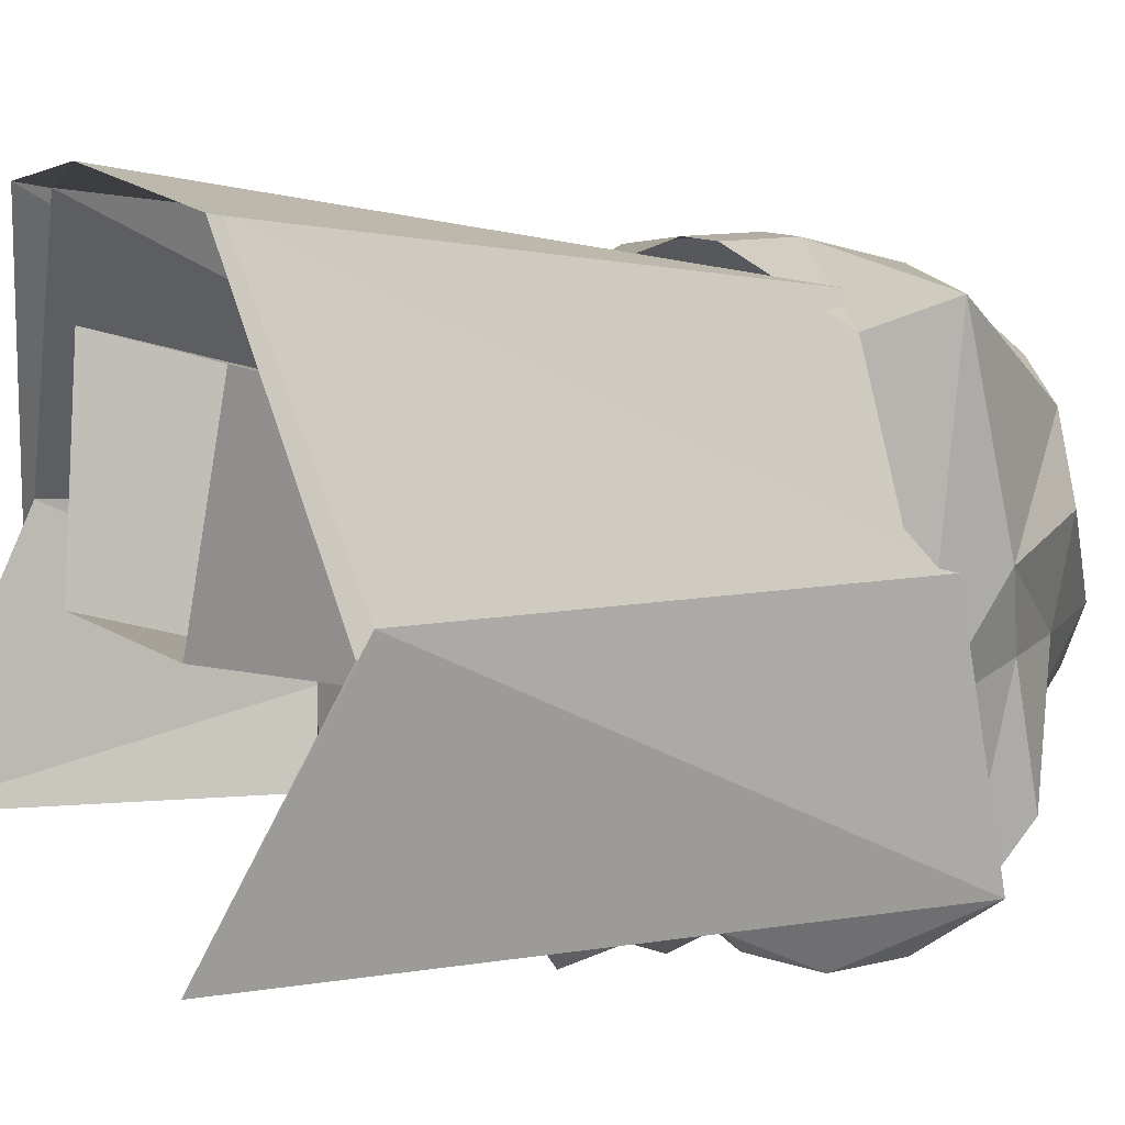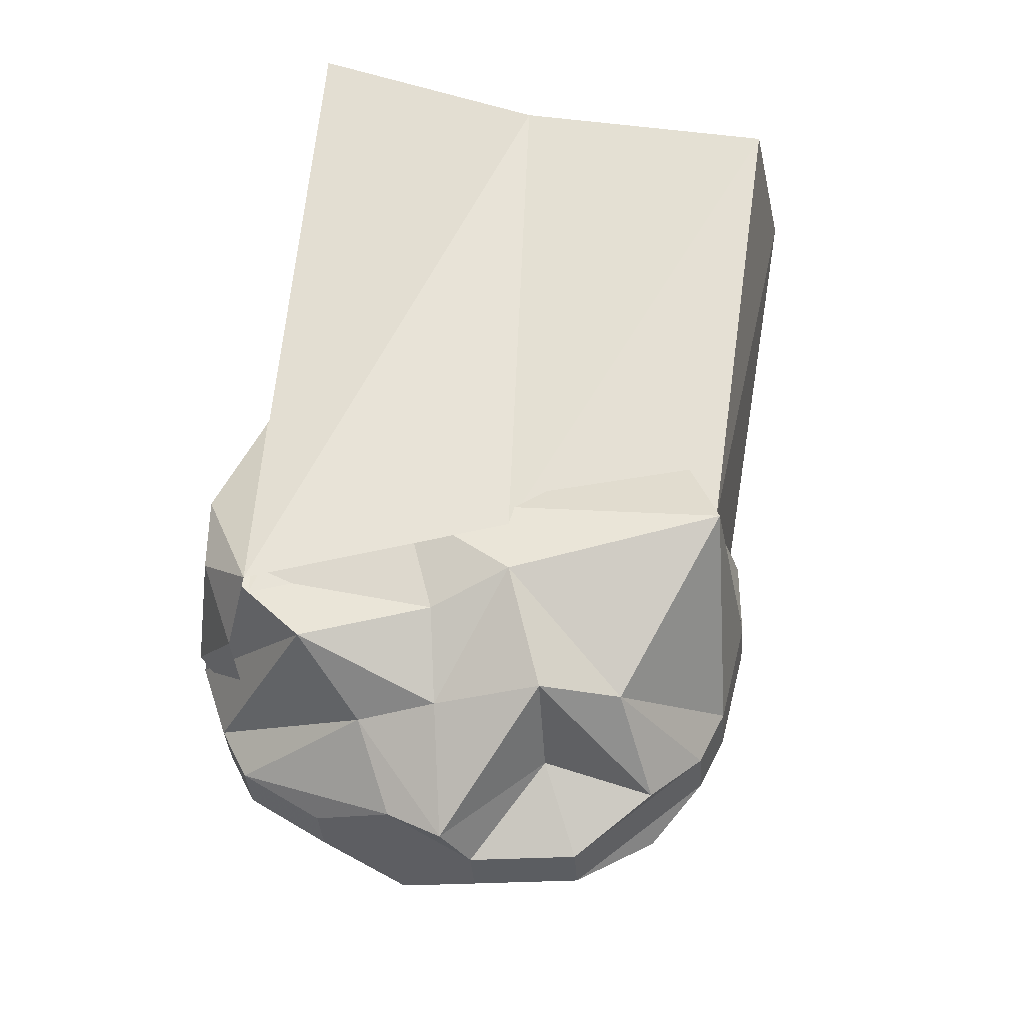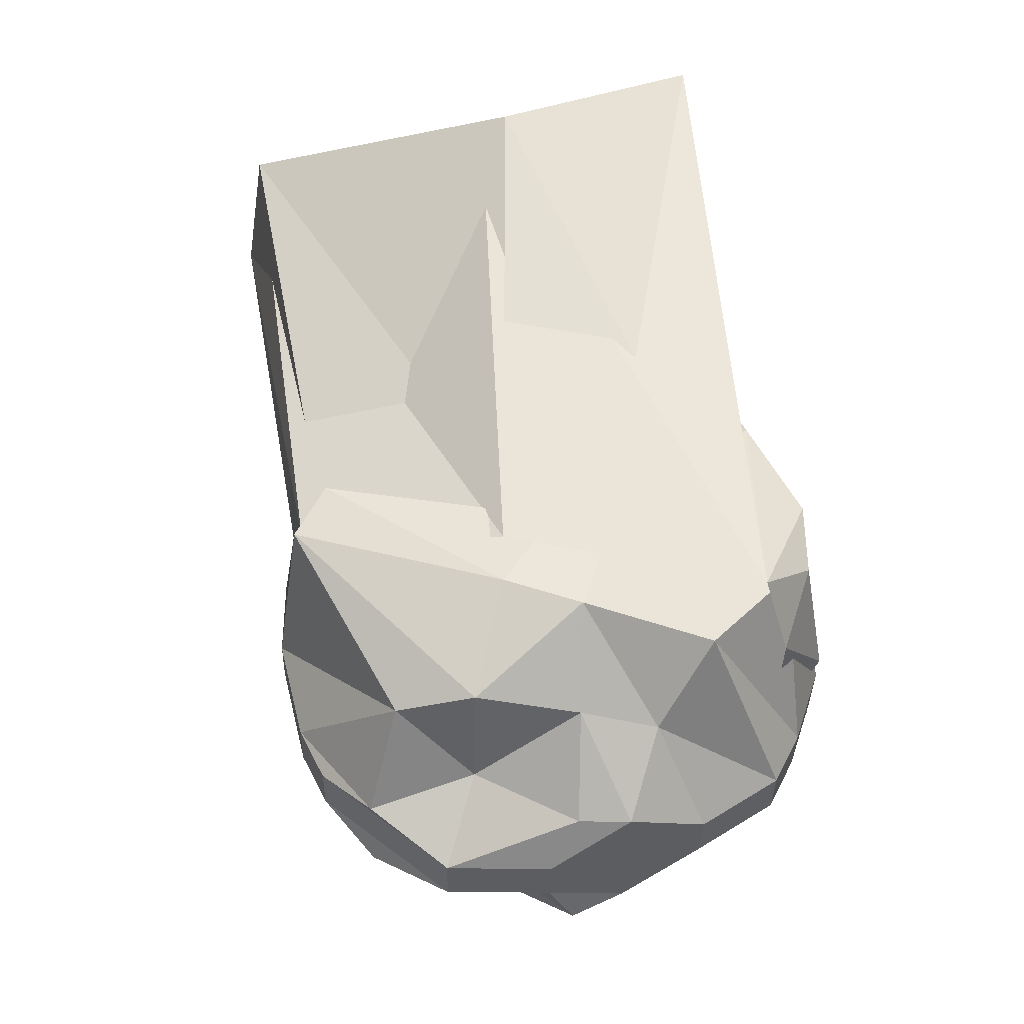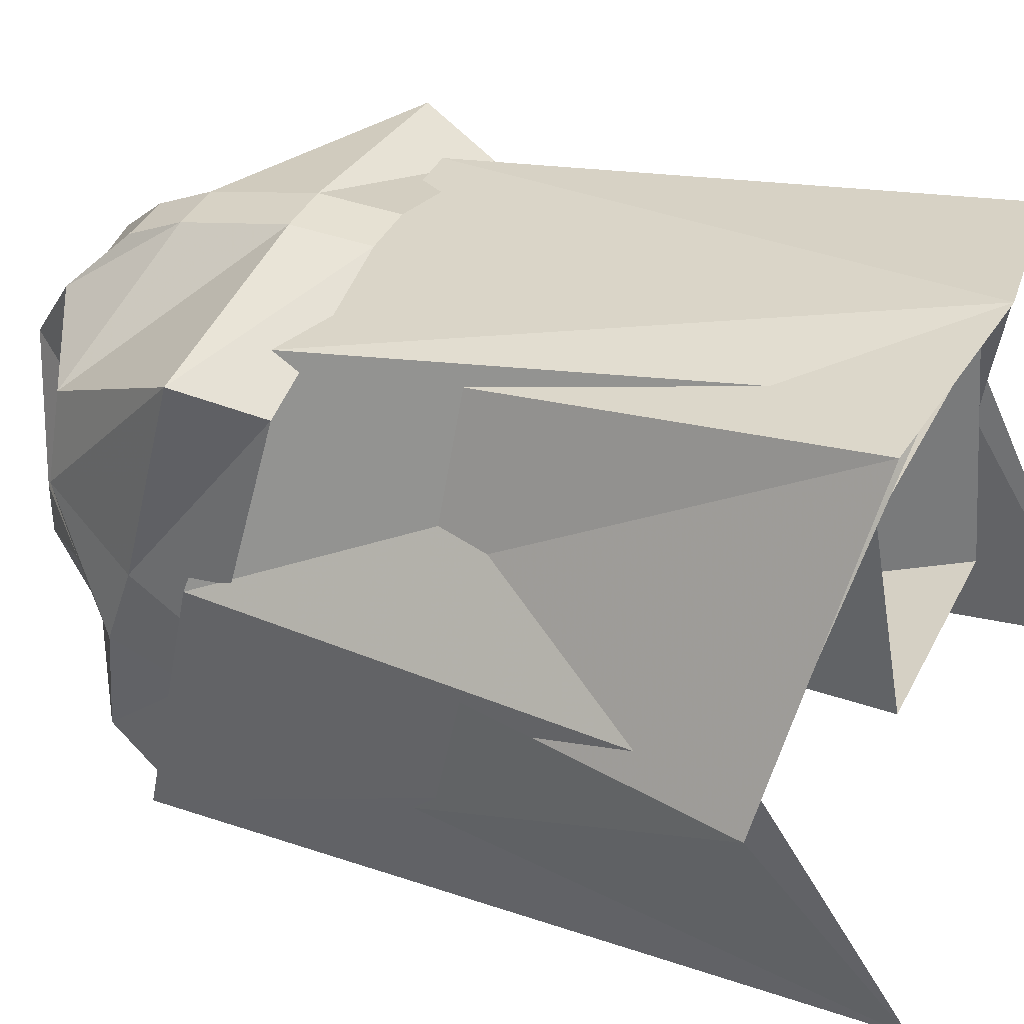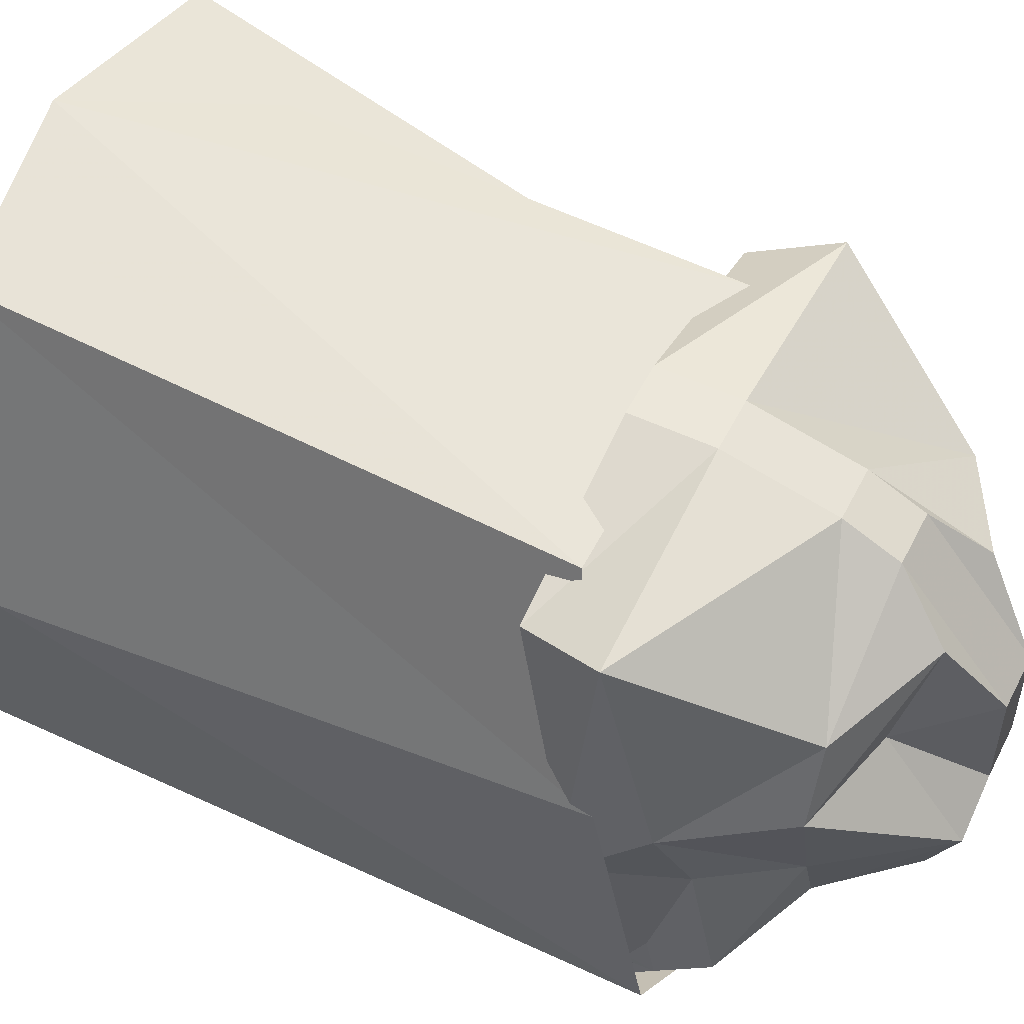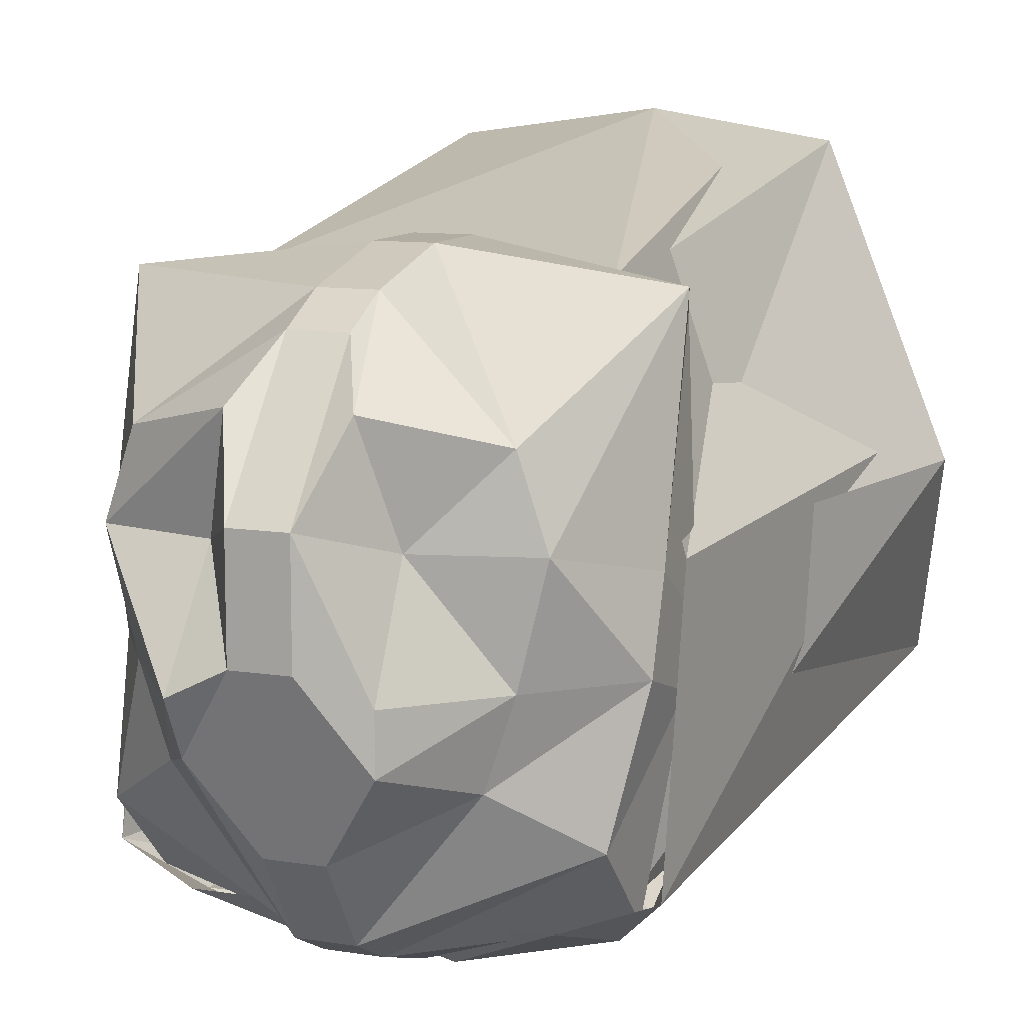
<metadata>
{"format":"obj","ext":"obj","renderer":"f3d","projection":"perspective","resolution":1024,"background":"white","views":[{"elev":11.0,"azim":-121.5,"up":"+Z"},{"elev":-36.1,"azim":-86.2,"up":"+Y"},{"elev":-36.6,"azim":88.9,"up":"+Y"},{"elev":38.9,"azim":114.5,"up":"+Z"},{"elev":53.6,"azim":-63.4,"up":"+Z"},{"elev":10.6,"azim":21.7,"up":"+Z"}]}
</metadata>
<code>
o item/karils_coif/female
v 9 -183 -2
v 11 -163 -1
v 4 -161 9
v 6 -181 6
v 0 -160 10
v -6 -181 6
v -7 -161 9
v -9 -183 -2
v -11 -163 -1
v -9 -185 -12
v -10 -158 -10
v 9 -185 -12
v 10 -158 -10
v 4 -179 -14
v 7 -180 -14
v 0 -180 -14
v 4 -178 -13
v 7 -176 -12
v 7 -183 -14
v 2 -183 -14
v 2 -182 -14
v 0 -183 -15
v 0 -175 -15
v 1 -174 -13
v 5 -171 -9
v 9 -183 -5
v 9 -174 -5
v 7 -172 1
v 3 -169 3
v -3 -169 3
v -7 -172 1
v -9 -174 -5
v -9 -183 -5
v -7 -176 -12
v -7 -180 -14
v -7 -183 -14
v -6 -186 -13
v -2 -184 -15
v 0 -186 -13
v 2 -184 -15
v 6 -186 -13
v -4 -179 -14
v -4 -178 -13
v -1 -174 -13
v -2 -183 -14
v -3 -182 -14
v -9 -175 -5
v -5 -171 -9
v 9 -175 -5
v 2 -168 -5
v 5 -162 5
v -5 -162 5
v -2 -168 -5
v -4 -169 -10
v -9 -177 -6
v -3 -177 -14
v -1 -178 -14
v 1 -178 -14
v 3 -177 -14
v 4 -169 -10
v 9 -177 -6
v 4 -161 -3
v -4 -161 -3
v -8 -183 -2
v -8 -185 -12
v -10 -163 -2
v 12 -163 -2
v 8 -185 -12
v 8 -183 -2
v 7 -161 9
v 8 -183 -4
v 5 -181 5
v -5 -181 5
v -6 -161 9
v -8 -183 -4
v 1 -193 0
v 1 -193 -4
v 3 -192 -5
v 3 -190 -1
v 2 -191 3
v 1 -189 5
v -1 -193 0
v -1 -193 -4
v 1 -191 -10
v 3 -192 -7
v 6 -189 -5
v 7 -189 -1
v 6 -189 2
v 1 -187 6
v -1 -189 5
v -2 -191 3
v -3 -190 -1
v -3 -193 -5
v -3 -192 -7
v -1 -191 -10
v -1 -189 -13
v 1 -189 -13
v 5 -189 -8
v 9 -186 -5
v 9 -185 -2
v 9 -183 6
v 1 -183 7
v -1 -187 6
v -6 -189 2
v -7 -189 -1
v -6 -189 -5
v -5 -189 -8
v 9 -183 -6
v 9 -182 -4
v 8 -180 5
v 1 -180 7
v -1 -180 7
v -1 -183 7
v -9 -183 6
v -9 -185 -2
v -8 -186 -5
v -8 -187 -10
v -1 -187 -14
v 1 -187 -14
v 8 -187 -10
v 8 -184 -13
v 1 -184 -15
v -1 -184 -15
v -8 -184 -13
v -9 -182 -6
v -9 -182 -4
v -8 -180 5
v 0 -167 -12
f 1 2 3
f 1 3 4
f 4 3 5
f 4 5 6
f 6 5 7
f 6 7 8
f 8 7 9
f 8 9 10
f 10 9 11
f 12 13 2
f 12 2 1
f 14 15 16
f 14 16 17
f 14 17 15
f 15 17 18
f 15 18 12
f 15 12 19
f 15 19 20
f 15 20 21
f 15 21 16
f 16 21 20
f 16 20 22
f 16 22 16
f 16 16 23
f 16 23 24
f 16 24 17
f 17 24 18
f 18 24 25
f 18 25 26
f 18 26 12
f 12 26 1
f 1 26 27
f 1 27 28
f 1 28 4
f 4 28 29
f 4 29 30
f 4 30 6
f 6 30 31
f 6 31 8
f 8 31 32
f 8 32 33
f 8 33 10
f 10 33 34
f 10 34 35
f 10 35 36
f 10 36 37
f 37 36 38
f 37 38 39
f 39 38 22
f 39 22 40
f 39 40 41
f 41 40 19
f 41 19 12
f 16 35 42
f 16 42 43
f 16 43 44
f 16 44 23
f 16 23 16
f 16 16 22
f 16 22 45
f 16 45 46
f 16 46 35
f 35 46 45
f 35 45 36
f 36 45 38
f 38 45 22
f 33 32 47
f 33 47 48
f 33 48 34
f 34 48 44
f 34 44 43
f 34 43 35
f 35 43 42
f 49 27 26
f 49 26 25
f 28 50 29
f 29 50 51
f 29 51 52
f 29 52 30
f 30 52 53
f 30 53 31
f 31 53 32
f 32 53 47
f 47 53 54
f 47 54 55
f 55 54 34
f 34 54 44
f 34 44 56
f 56 44 57
f 57 44 23
f 57 23 16
f 16 23 24
f 16 24 58
f 58 24 59
f 59 24 18
f 18 24 60
f 18 60 61
f 61 60 49
f 49 60 50
f 49 50 27
f 27 50 28
f 20 40 22
f 40 20 19
f 62 51 50
f 62 50 63
f 63 50 53
f 63 53 52
f 64 65 66
f 66 65 11
f 67 68 69
f 68 67 13
f 70 67 71
f 70 71 72
f 70 72 5
f 5 72 73
f 5 73 74
f 74 73 75
f 74 75 66
f 76 77 78
f 76 78 79
f 76 79 80
f 76 80 81
f 76 81 82
f 76 82 77
f 77 82 83
f 77 83 84
f 77 84 85
f 77 85 78
f 78 85 86
f 78 86 79
f 79 86 87
f 79 87 88
f 79 88 80
f 80 88 89
f 80 89 81
f 81 89 90
f 81 90 82
f 82 90 91
f 82 91 92
f 82 92 83
f 83 92 93
f 83 93 94
f 83 94 95
f 83 95 84
f 84 95 96
f 84 96 97
f 84 97 98
f 84 98 85
f 85 98 86
f 86 98 99
f 86 99 87
f 87 99 100
f 87 100 101
f 87 101 88
f 88 101 102
f 88 102 89
f 89 102 103
f 89 103 90
f 90 103 104
f 90 104 91
f 91 104 105
f 91 105 92
f 92 105 93
f 93 105 106
f 93 106 107
f 93 107 94
f 94 107 96
f 94 96 95
f 99 108 109
f 99 109 100
f 100 109 110
f 100 110 101
f 101 110 111
f 101 111 102
f 102 111 112
f 102 112 113
f 102 113 103
f 103 113 114
f 103 114 104
f 104 114 115
f 104 115 105
f 105 115 106
f 106 115 116
f 106 116 117
f 106 117 107
f 107 117 118
f 107 118 96
f 96 118 97
f 97 118 119
f 97 119 120
f 97 120 98
f 98 120 99
f 99 120 108
f 108 120 121
f 121 120 119
f 121 119 122
f 122 119 118
f 122 118 123
f 123 118 117
f 123 117 124
f 124 117 116
f 124 116 125
f 125 116 115
f 125 115 126
f 126 115 114
f 126 114 127
f 127 114 113
f 127 113 112
f 44 24 23
f 24 44 128
f 24 128 60
f 60 128 50
f 50 128 53
f 53 128 54
f 54 128 44

</code>
